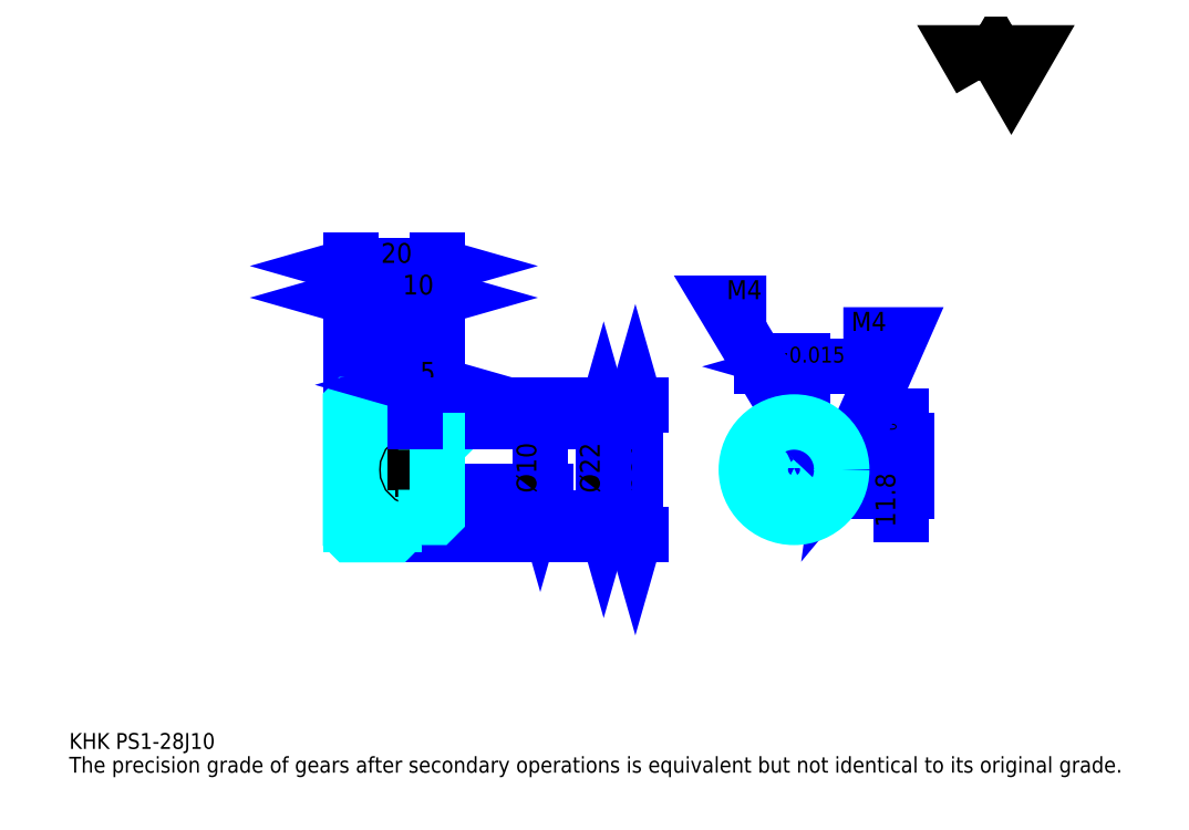
<metadata>
{"format":"dxf","ext":"dxf","renderer":"ezdxf+matplotlib","layout":"modelspace","background":"white","min_lineweight":24,"dpi":150}
</metadata>
<code>
0
SECTION
2
ENTITIES
0
TEXT
8
0
10
9.13
20
10.04
40
3.652
41
1
1
KHK PS1-28J10
7
KANJI
50
0
51
0
0
TEXT
8
0
10
9.13
20
4.565
40
3.652
41
1
1
The precision grade of gears after secondary operations is equivalent but not identical to its original grade.
7
KANJI
50
0
51
0
0
TEXT
8
0
10
9.13
20
164.3
40
4.109
41
1
1

7
KANJI
50
0
51
0
0
POLYLINE
8
0
66
     1
70
     2
0
VERTEX
8
0
10
219.1
20
164.3
0
VERTEX
8
0
10
215.6
20
170.5
0
VERTEX
8
0
10
229.8
20
170.5
0
VERTEX
8
0
10
226.3
20
164.3
0
VERTEX
8
0
10
222.7
20
170.5
0
VERTEX
8
0
10
219.1
20
164.3
0
SEQEND
0
LINE
8
0
10
139.6
20
89.41
11
139.6
21
59.41
0
POLYLINE
8
0
66
     1
70
     2
0
VERTEX
8
0
10
140.5
20
86.22
0
VERTEX
8
0
10
139.6
20
89.41
0
VERTEX
8
0
10
138.7
20
86.22
0
SEQEND
0
POLYLINE
8
0
66
     1
70
     2
0
VERTEX
8
0
10
138.7
20
62.61
0
VERTEX
8
0
10
139.6
20
59.41
0
VERTEX
8
0
10
140.5
20
62.61
0
SEQEND
0
LINE
8
0
10
93.96
20
89.41
11
141
21
89.41
0
LINE
8
0
10
93.96
20
59.41
11
141
21
59.41
0
TEXT
8
0
10
138.7
20
69.05
40
4.565
41
1
1
%%c30
7
KANJI
50
90
51
0
0
LINE
8
DASHDOT
10
71.22
20
88.41
11
86.7
21
88.41
0
LINE
8
DASHDOT
10
71.22
20
60.41
11
86.7
21
60.41
0
LINE
8
DASHDOT
10
71.22
20
74.41
11
96.7
21
74.41
0
LINE
8
0
10
83.96
20
89.31
11
83.96
21
89.41
0
LINE
8
0
10
73.96
20
89.31
11
73.96
21
89.41
0
LINE
8
0
10
84.96
20
85.41
11
93.96
21
85.41
0
LINE
8
0
10
84.96
20
63.41
11
93.96
21
63.41
0
LINE
8
0
10
83.86
20
89.41
11
93.96
21
89.41
0
LINE
8
0
10
83.86
20
59.41
11
93.96
21
59.41
0
LINE
8
0
10
73.96
20
87.16
11
83.96
21
87.16
0
LINE
8
0
10
73.96
20
61.66
11
83.96
21
61.66
0
LINE
8
0
10
93.46
20
69.41
11
93.96
21
68.91
0
LINE
8
0
10
93.46
20
79.41
11
93.96
21
79.91
0
LINE
8
0
10
74.46
20
79.41
11
74.46
21
69.41
0
POLYLINE
8
0
66
     1
70
     2
0
VERTEX
8
0
10
73.96
20
68.91
0
VERTEX
8
0
10
74.46
20
69.41
0
VERTEX
8
0
10
93.46
20
69.41
0
VERTEX
8
0
10
93.46
20
79.41
0
VERTEX
8
0
10
74.46
20
79.41
0
VERTEX
8
0
10
73.96
20
79.91
0
SEQEND
0
ARC
8
0
10
84.96
20
86.41
40
1
50
180
51
270
0
ARC
8
0
10
84.96
20
62.41
40
1
50
90
51
180
0
LINE
8
0
10
93.96
20
84.91
11
93.96
21
89.41
0
LINE
8
0
10
73.96
20
114.1
11
83.96
21
114.1
0
POLYLINE
8
0
66
     1
70
     2
0
VERTEX
8
0
10
77.15
20
115
0
VERTEX
8
0
10
73.96
20
114.1
0
VERTEX
8
0
10
77.15
20
113.2
0
SEQEND
0
POLYLINE
8
0
66
     1
70
     2
0
VERTEX
8
0
10
80.76
20
113.2
0
VERTEX
8
0
10
83.96
20
114.1
0
VERTEX
8
0
10
80.76
20
115
0
SEQEND
0
LINE
8
0
10
83.96
20
89.41
11
83.96
21
115.4
0
TEXT
8
0
10
75.99
20
114.8
40
4.565
41
1
1
10
7
KANJI
50
0
51
0
0
LINE
8
0
10
73.96
20
121.4
11
93.96
21
121.4
0
POLYLINE
8
0
66
     1
70
     2
0
VERTEX
8
0
10
77.15
20
122.3
0
VERTEX
8
0
10
73.96
20
121.4
0
VERTEX
8
0
10
77.15
20
120.5
0
SEQEND
0
POLYLINE
8
0
66
     1
70
     2
0
VERTEX
8
0
10
90.76
20
120.5
0
VERTEX
8
0
10
93.96
20
121.4
0
VERTEX
8
0
10
90.76
20
122.3
0
SEQEND
0
LINE
8
0
10
73.96
20
89.41
11
73.96
21
122.7
0
LINE
8
0
10
93.96
20
89.41
11
93.96
21
122.7
0
TEXT
8
0
10
80.99
20
122.1
40
4.565
41
1
1
20
7
KANJI
50
0
51
0
0
LINE
8
0
10
83.96
20
114.1
11
93.96
21
114.1
0
POLYLINE
8
0
66
     1
70
     2
0
VERTEX
8
0
10
87.15
20
115
0
VERTEX
8
0
10
83.96
20
114.1
0
VERTEX
8
0
10
87.15
20
113.2
0
SEQEND
0
POLYLINE
8
0
66
     1
70
     2
0
VERTEX
8
0
10
90.76
20
113.2
0
VERTEX
8
0
10
93.96
20
114.1
0
VERTEX
8
0
10
90.76
20
115
0
SEQEND
0
TEXT
8
0
10
85.99
20
114.8
40
4.565
41
1
1
10
7
KANJI
50
0
51
0
0
LINE
8
0
10
132.3
20
85.41
11
132.3
21
63.41
0
POLYLINE
8
0
66
     1
70
     2
0
VERTEX
8
0
10
133.2
20
82.22
0
VERTEX
8
0
10
132.3
20
85.41
0
VERTEX
8
0
10
131.4
20
82.22
0
SEQEND
0
POLYLINE
8
0
66
     1
70
     2
0
VERTEX
8
0
10
131.4
20
66.61
0
VERTEX
8
0
10
132.3
20
63.41
0
VERTEX
8
0
10
133.2
20
66.61
0
SEQEND
0
LINE
8
0
10
93.96
20
85.41
11
133.7
21
85.41
0
LINE
8
0
10
93.96
20
63.41
11
133.7
21
63.41
0
TEXT
8
0
10
131.4
20
69.05
40
4.565
41
1
1
%%c22
7
KANJI
50
90
51
0
0
LINE
8
DASHDOT
10
176.2
20
89.98
11
176.2
21
60.67
0
LINE
8
DASHDOT
10
162.4
20
74.41
11
189.9
21
74.41
0
LINE
8
0
10
183.7
20
98.2
11
168.7
21
98.2
0
POLYLINE
8
0
66
     1
70
     2
0
VERTEX
8
0
10
171
20
97.28
0
VERTEX
8
0
10
174.2
20
98.2
0
VERTEX
8
0
10
171
20
99.11
0
SEQEND
0
POLYLINE
8
0
66
     1
70
     2
0
VERTEX
8
0
10
181.4
20
99.11
0
VERTEX
8
0
10
178.2
20
98.2
0
VERTEX
8
0
10
181.4
20
97.28
0
SEQEND
0
LINE
8
0
10
174.2
20
81.21
11
174.2
21
99.57
0
LINE
8
0
10
178.2
20
81.21
11
178.2
21
99.57
0
TEXT
8
0
10
166.8
20
99.11
40
4.565
41
1
1
4
7
KANJI
50
0
51
0
0
TEXT
8
0
10
171.3
20
99.11
40
3.652
41
1
1
%%p0.015
7
KANJI
50
0
51
0
0
LINE
8
0
10
200.9
20
63.93
11
200.9
21
86.69
0
POLYLINE
8
0
66
     1
70
     2
0
VERTEX
8
0
10
200
20
84.41
0
VERTEX
8
0
10
200.9
20
81.21
0
VERTEX
8
0
10
201.8
20
84.41
0
SEQEND
0
POLYLINE
8
0
66
     1
70
     2
0
VERTEX
8
0
10
201.8
20
66.22
0
VERTEX
8
0
10
200.9
20
69.41
0
VERTEX
8
0
10
200
20
66.22
0
SEQEND
0
LINE
8
0
10
178.2
20
81.21
11
202.2
21
81.21
0
LINE
8
0
10
176.2
20
69.41
11
202.2
21
69.41
0
TEXT
8
0
10
199.5
20
61.12
40
4.565
41
1
1
11.8
7
KANJI
50
90
51
0
0
TEXT
8
0
10
199.8
20
80.88
40
2.283
41
1
1

7
KANJI
50
90
51
0
0
TEXT
8
0
10
196.9
20
80.88
40
2.283
41
1
1
+
7
KANJI
50
90
51
0
0
TEXT
8
0
10
199.8
20
83.43
40
2.283
41
1
1
0
7
KANJI
50
90
51
0
0
TEXT
8
0
10
196.9
20
83.43
40
2.283
41
1
1
0.1
7
KANJI
50
90
51
0
0
ARC
8
0
10
176.2
20
74.41
40
5
50
113.6
51
66.42
0
POLYLINE
8
0
66
     1
70
     2
0
VERTEX
8
0
10
178.2
20
79
0
VERTEX
8
0
10
178.2
20
81.21
0
VERTEX
8
0
10
174.2
20
81.21
0
VERTEX
8
0
10
174.2
20
79
0
SEQEND
0
LINE
8
0
10
73.96
20
81.21
11
93.96
21
81.21
0
POLYLINE
8
DASHDOT
66
     1
70
     2
0
VERTEX
8
DASHDOT
10
88.96
20
88.15
0
VERTEX
8
DASHDOT
10
88.96
20
78.47
0
SEQEND
0
POLYLINE
8
0
66
     1
70
     2
0
VERTEX
8
0
10
90.96
20
85.41
0
VERTEX
8
0
10
90.96
20
81.21
0
SEQEND
0
POLYLINE
8
0
66
     1
70
     2
0
VERTEX
8
0
10
86.96
20
85.41
0
VERTEX
8
0
10
86.96
20
81.21
0
SEQEND
0
POLYLINE
8
0
66
     1
70
     2
0
VERTEX
8
0
10
90.58
20
85.41
0
VERTEX
8
0
10
90.58
20
81.21
0
SEQEND
0
POLYLINE
8
0
66
     1
70
     2
0
VERTEX
8
0
10
87.34
20
85.41
0
VERTEX
8
0
10
87.34
20
81.21
0
SEQEND
0
POLYLINE
8
0
66
     1
70
     2
0
VERTEX
8
0
10
174.2
20
79
0
VERTEX
8
0
10
174.2
20
85.23
0
SEQEND
0
POLYLINE
8
0
66
     1
70
     2
0
VERTEX
8
0
10
178.2
20
79
0
VERTEX
8
0
10
178.2
20
85.23
0
SEQEND
0
POLYLINE
8
0
66
     1
70
     2
0
VERTEX
8
0
10
174.6
20
81.21
0
VERTEX
8
0
10
174.6
20
85.29
0
SEQEND
0
POLYLINE
8
0
66
     1
70
     2
0
VERTEX
8
0
10
177.8
20
81.21
0
VERTEX
8
0
10
177.8
20
85.29
0
SEQEND
0
POLYLINE
8
0
66
     1
70
     2
0
VERTEX
8
0
10
176.2
20
85.41
0
VERTEX
8
0
10
159.7
20
112.8
0
VERTEX
8
0
10
169.8
20
112.8
0
SEQEND
0
POLYLINE
8
0
66
     1
70
     2
0
VERTEX
8
0
10
173.7
20
87.68
0
VERTEX
8
0
10
176.2
20
85.41
0
VERTEX
8
0
10
175.3
20
88.62
0
SEQEND
0
TEXT
8
0
10
160.7
20
113.7
40
4.383
41
1
1
M4
7
KANJI
50
0
51
0
0
CIRCLE
8
0
10
88.96
20
74.41
40
2
0
CIRCLE
8
0
10
88.96
20
74.41
40
1.62
0
POLYLINE
8
DASHDOT
66
     1
70
     2
0
VERTEX
8
DASHDOT
10
84.22
20
74.41
0
VERTEX
8
DASHDOT
10
93.7
20
74.41
0
SEQEND
0
POLYLINE
8
DASHDOT
66
     1
70
     2
0
VERTEX
8
DASHDOT
10
88.96
20
69.67
0
VERTEX
8
DASHDOT
10
88.96
20
79.15
0
SEQEND
0
LINE
8
DASHDOT
10
88.96
20
85.41
11
88.96
21
74.41
0
LINE
8
0
10
88.96
20
85.41
11
88.96
21
89.41
0
POLYLINE
8
0
66
     1
70
     2
0
VERTEX
8
0
10
180.8
20
76.41
0
VERTEX
8
0
10
187
20
76.41
0
SEQEND
0
POLYLINE
8
0
66
     1
70
     2
0
VERTEX
8
0
10
180.8
20
72.41
0
VERTEX
8
0
10
187
20
72.41
0
SEQEND
0
POLYLINE
8
0
66
     1
70
     2
0
VERTEX
8
0
10
180.9
20
76.03
0
VERTEX
8
0
10
187.1
20
76.03
0
SEQEND
0
POLYLINE
8
0
66
     1
70
     2
0
VERTEX
8
0
10
180.9
20
72.79
0
VERTEX
8
0
10
187.1
20
72.79
0
SEQEND
0
POLYLINE
8
0
66
     1
70
     2
0
VERTEX
8
0
10
187.2
20
74.41
0
VERTEX
8
0
10
200.9
20
105.5
0
VERTEX
8
0
10
187.5
20
105.5
0
SEQEND
0
POLYLINE
8
0
66
     1
70
     2
0
VERTEX
8
0
10
187.6
20
77.71
0
VERTEX
8
0
10
187.2
20
74.41
0
VERTEX
8
0
10
189.3
20
76.97
0
SEQEND
0
TEXT
8
0
10
189.4
20
106.4
40
4.383
41
1
1
M4
7
KANJI
50
0
51
0
0
LINE
8
0
10
117.7
20
79.41
11
117.7
21
69.41
0
POLYLINE
8
0
66
     1
70
     2
0
VERTEX
8
0
10
116.8
20
72.61
0
VERTEX
8
0
10
117.7
20
69.41
0
VERTEX
8
0
10
118.6
20
72.61
0
SEQEND
0
LINE
8
0
10
93.96
20
69.41
11
119.1
21
69.41
0
TEXT
8
0
10
116.8
20
69.05
40
4.565
41
1
1
%%c10
7
KANJI
50
90
51
0
0
POLYLINE
8
0
66
     1
70
     2
0
VERTEX
8
0
10
73.96
20
68.91
0
VERTEX
8
0
10
73.96
20
59.51
0
VERTEX
8
0
10
74.06
20
59.41
0
VERTEX
8
0
10
83.86
20
59.41
0
VERTEX
8
0
10
83.96
20
59.51
0
VERTEX
8
0
10
83.96
20
62.41
0
SEQEND
0
POLYLINE
8
0
66
     1
70
     2
0
VERTEX
8
0
10
84.96
20
63.41
0
VERTEX
8
0
10
93.46
20
63.41
0
VERTEX
8
0
10
93.96
20
63.91
0
VERTEX
8
0
10
93.96
20
84.91
0
VERTEX
8
0
10
93.46
20
85.41
0
VERTEX
8
0
10
84.96
20
85.41
0
SEQEND
0
POLYLINE
8
0
66
     1
70
     2
0
VERTEX
8
0
10
83.96
20
86.41
0
VERTEX
8
0
10
83.96
20
89.31
0
VERTEX
8
0
10
83.86
20
89.41
0
VERTEX
8
0
10
74.06
20
89.41
0
VERTEX
8
0
10
73.96
20
89.31
0
VERTEX
8
0
10
73.96
20
68.91
0
SEQEND
0
CIRCLE
8
0
10
176.2
20
74.41
40
11
0
LINE
8
0
10
88.96
20
93.98
11
93.96
21
93.98
0
POLYLINE
8
0
66
     1
70
     2
0
VERTEX
8
0
10
92.15
20
94.89
0
VERTEX
8
0
10
88.96
20
93.98
0
VERTEX
8
0
10
92.15
20
93.07
0
SEQEND
0
POLYLINE
8
0
66
     1
70
     2
0
VERTEX
8
0
10
90.76
20
93.07
0
VERTEX
8
0
10
93.96
20
93.98
0
VERTEX
8
0
10
90.76
20
94.89
0
SEQEND
0
LINE
8
0
10
88.96
20
89.41
11
88.96
21
95.35
0
TEXT
8
0
10
89.97
20
94.71
40
4.565
41
1
1
5
7
KANJI
50
0
51
0
0
LINE
8
0
10
88.96
20
85.41
11
88.96
21
89.41
0
ENDSEC
0
EOF

</code>
